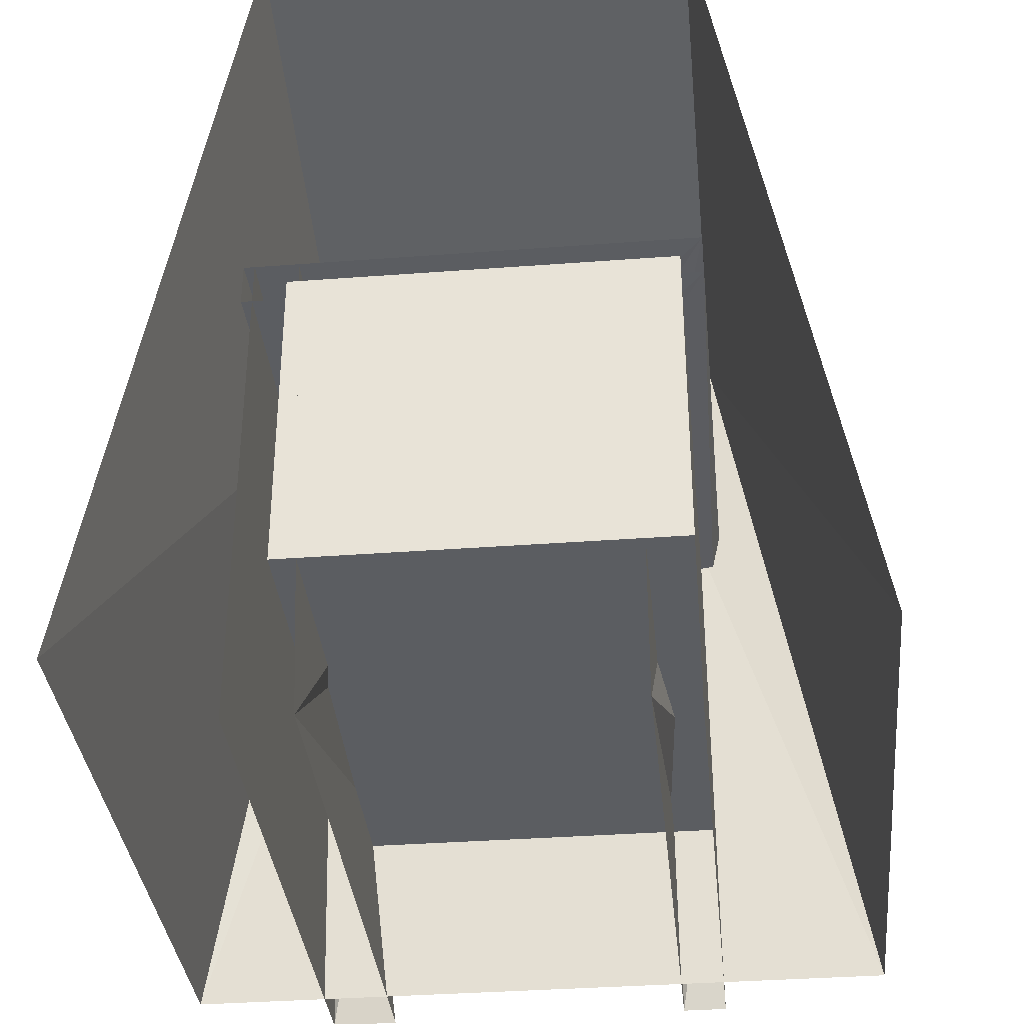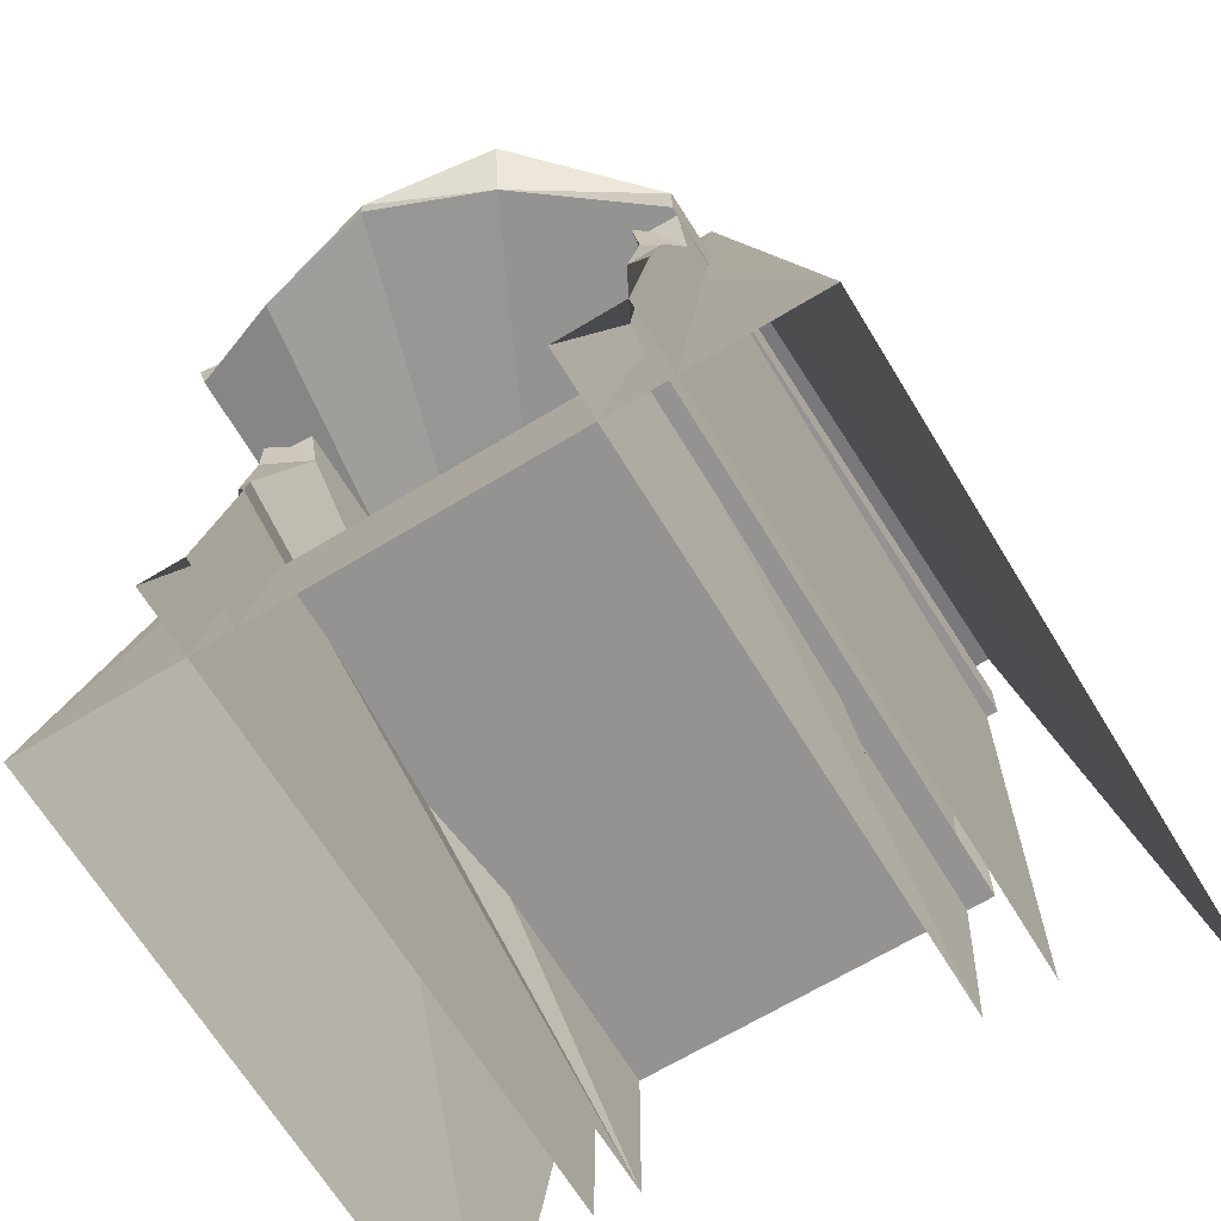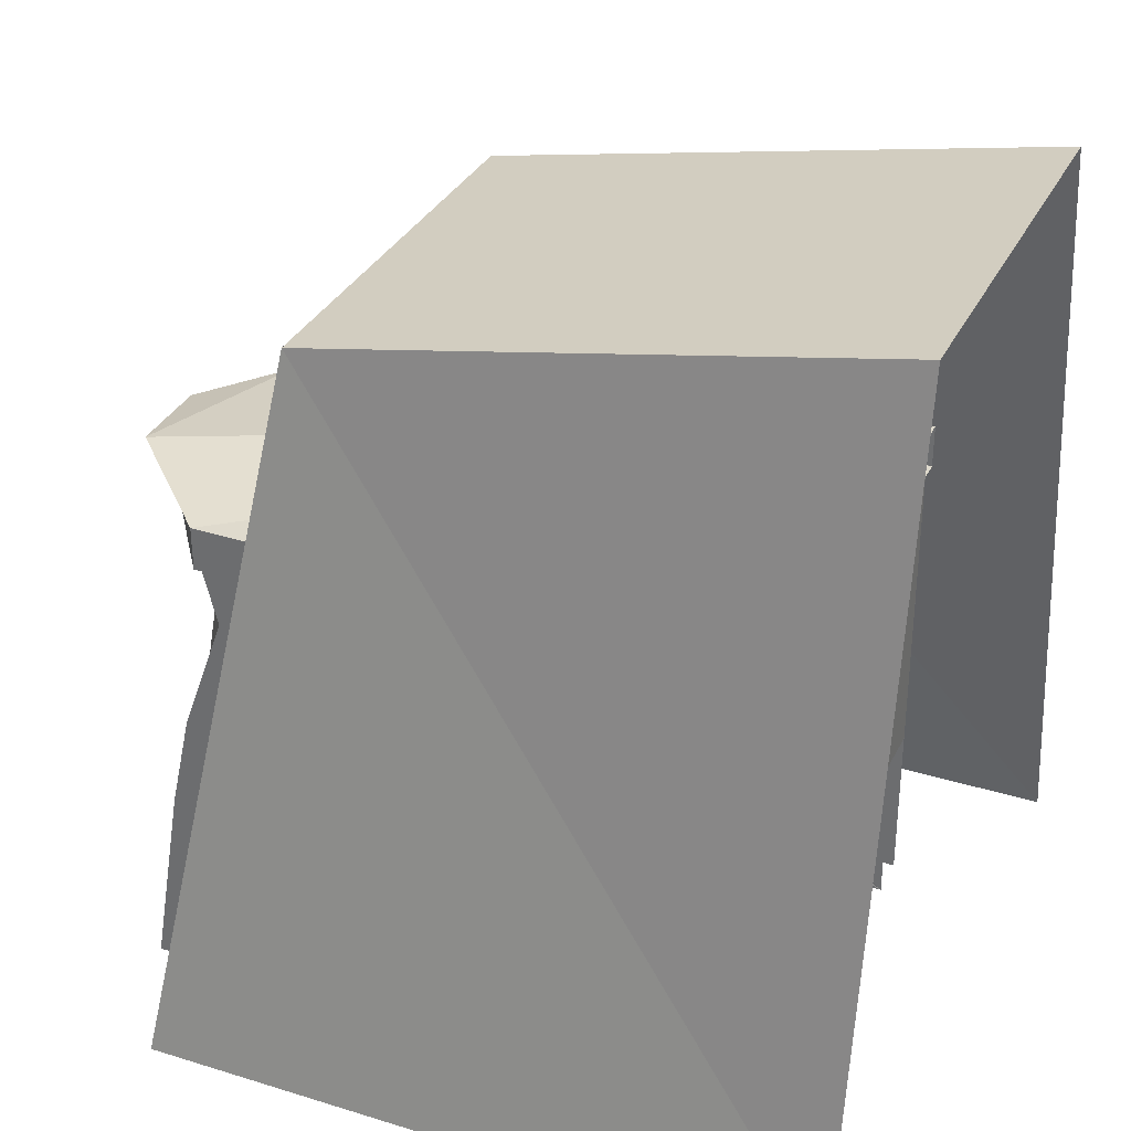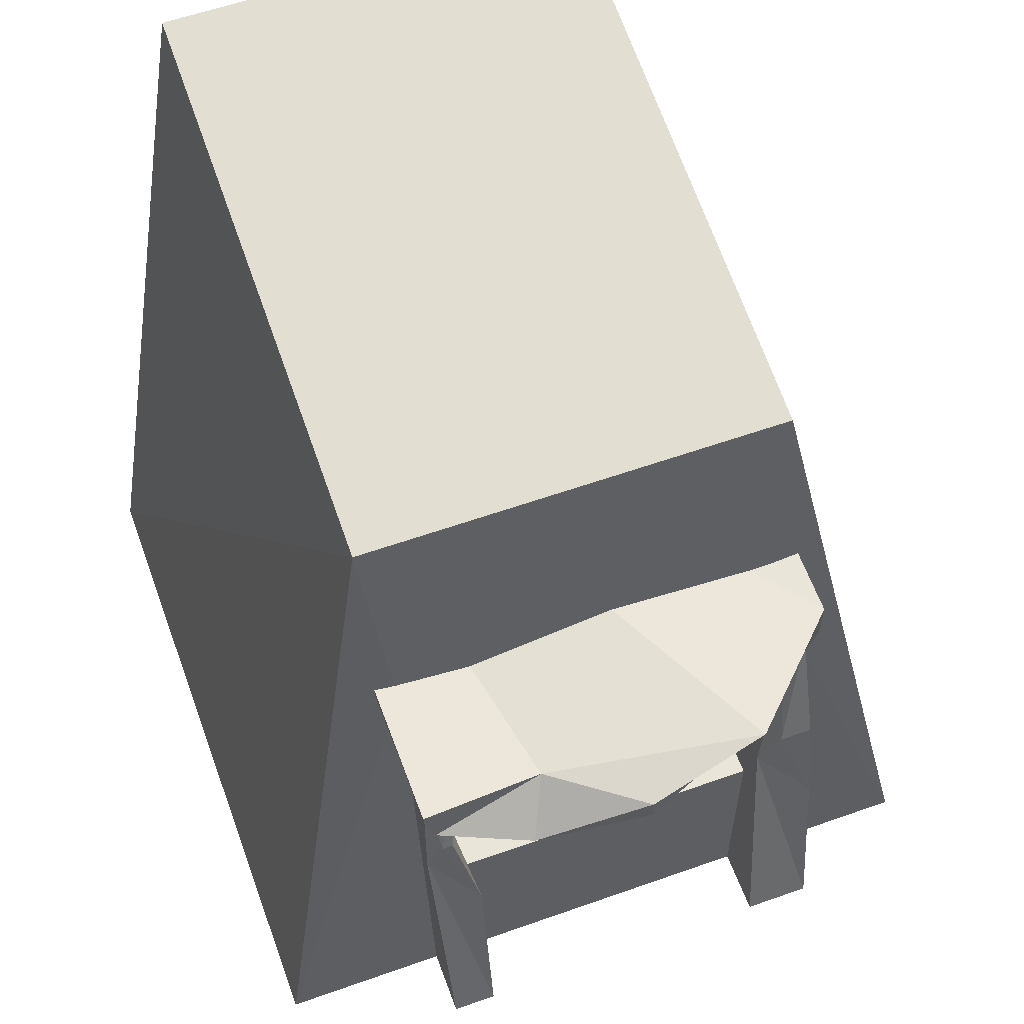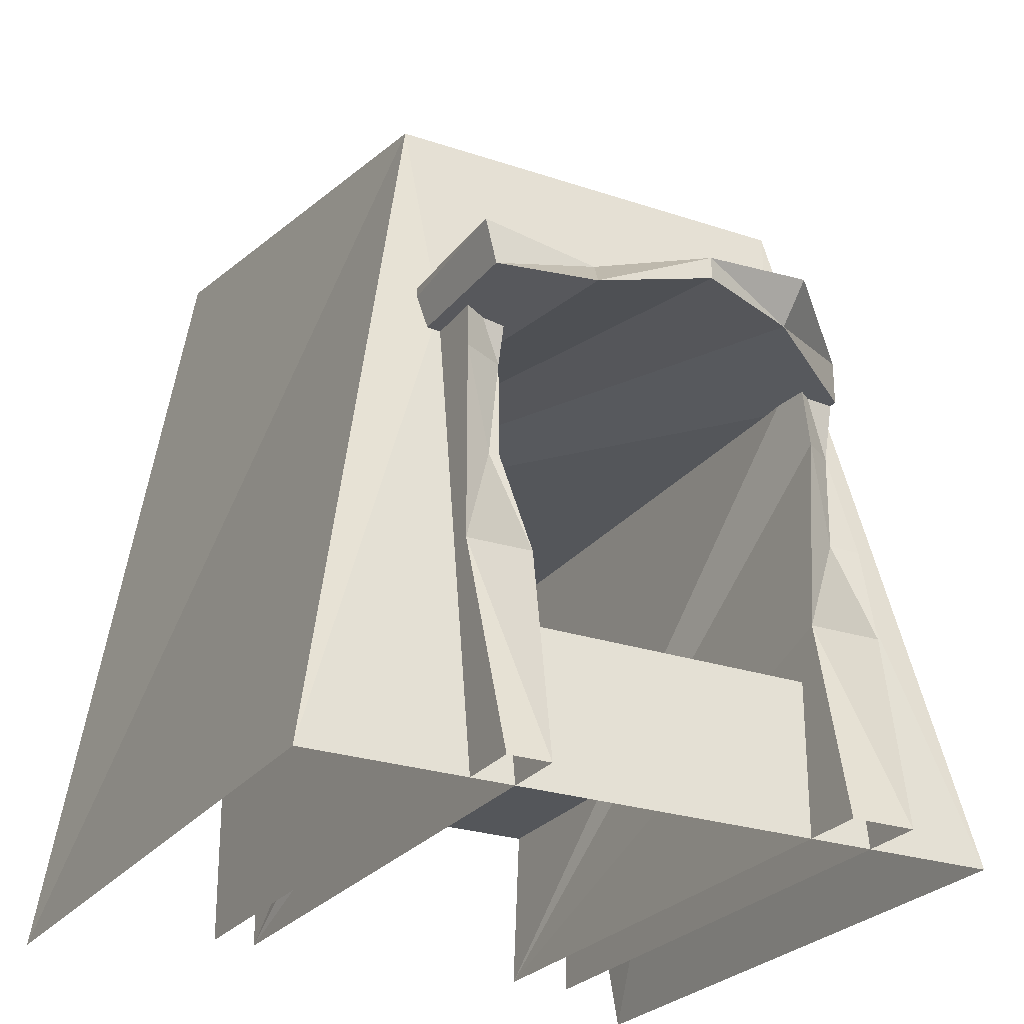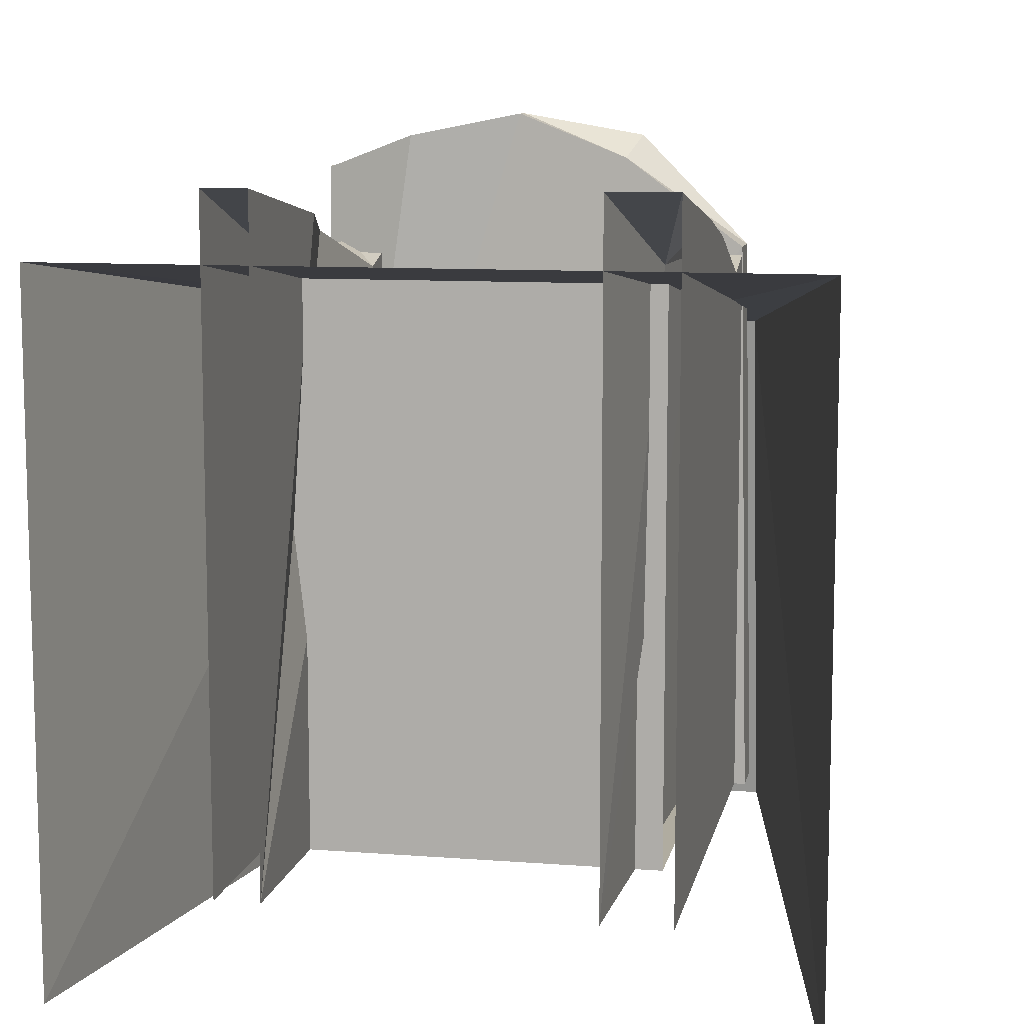
<metadata>
{"format":"obj","ext":"obj","renderer":"f3d","projection":"perspective","resolution":1024,"background":"white","views":[{"elev":-35.7,"azim":-174.3,"up":"+Y"},{"elev":-66.8,"azim":31.3,"up":"+Y"},{"elev":32.6,"azim":113.2,"up":"+Y"},{"elev":58.4,"azim":-20.1,"up":"+Y"},{"elev":-25.5,"azim":-28.4,"up":"+Y"},{"elev":9.9,"azim":11.2,"up":"+Z"}]}
</metadata>
<code>
o OC_LOB_FIREPLACE_HUGE
v -0.373 0.34 -0.64
v -0.373 0.34 0.52
v 0.447 0.34 -0.64
v 0.427 0.34 0.38
v -0.373 0.9 -0.84
v 0.667 -0.6 0.4
v -0.633 -0.6 0.4
v -0.373 0.7 0.2
v 0.006999 0.32 0.62
v 0.427 -0.6 0.52
v 0.427 0.32 0.38
v 0.427 -0.24 0.46
v -0.333 -0.6 0.52
v -0.253 0.32 0.38
v -0.293 -0.04 0.42
v 0.407 0.9 -0.84
v 0.407 0.7 0.2
v 0.427 0.16 0.34
v -0.253 0.18 0.34
v -0.353 0.26 0.52
v 0.307 -0.6 0.52
v 0.347 -0.2 0.38
v -0.373 0.26 -0.64
v 0.447 0.26 -0.64
v 0.427 0.26 0.38
v 0.347 0.32 0.38
v -0.153 0.32 0.5
v -0.193 0.24 0.58
v 0.006999 0.28 0.62
v 0.207 0.28 0.54
v -0.333 0.32 0.38
v -0.333 0.18 0.38
v -0.333 -0.18 0.38
v -0.253 -0.6 0.52
v -0.253 -0.6 -0.64
v 0.367 -0.06 0.42
v 0.227 0.36 0.58
v -0.253 -0.22 0.46
v -0.313 -0.04 0.42
v 0.307 -0.6 -0.64
v 0.367 0.16 0.38
v 0.427 -0.06 0.42
v 0.667 -0.6 -0.84
v -0.633 -0.6 -0.84
v -0.333 0.3 0.268
v 0.367 0.3 0.268
v 0.367 -0.3 0.356
v -0.333 -0.3 0.356
v 0.427 0.34 -0.64
v 0.427 -0.6 -0.64
v 0.347 0.34 -0.64
v -0.333 0.32 -0.64
v -0.333 -0.6 -0.64
v -0.253 0.32 -0.64
v -0.333 -0.3 -0.64
v 0.367 -0.3 -0.64
v -0.333 0.3 -0.64
v 0.367 0.3 -0.64
f 4 3 1
f 23 24 25
f 37 4 1
f 23 25 30
f 48 7 6
f 8 5 44
f 43 16 17
f 1 27 37
f 29 28 23
f 12 10 50
f 22 36 41
f 34 38 33
f 38 34 35
f 16 5 8
f 8 17 16
f 46 47 6
f 41 36 18
f 18 42 50
f 19 15 35
f 32 39 19
f 23 20 2
f 1 2 27
f 10 12 22
f 22 21 10
f 40 22 41
f 2 1 23
f 25 24 3
f 3 4 25
f 30 25 4
f 18 11 26
f 9 27 28
f 27 2 20
f 20 28 27
f 28 20 23
f 28 29 9
f 4 37 30
f 9 29 30
f 30 29 23
f 19 14 31
f 32 31 53
f 31 32 19
f 53 33 32
f 33 39 32
f 33 13 34
f 35 14 19
f 36 42 18
f 36 22 12
f 37 9 30
f 27 9 37
f 15 38 35
f 39 33 38
f 39 15 19
f 38 15 39
f 40 21 22
f 26 41 18
f 41 26 40
f 12 42 36
f 42 12 50
f 17 6 43
f 44 7 8
f 8 7 45
f 17 8 45
f 46 6 17
f 45 46 17
f 47 48 6
f 7 48 45
f 50 11 18
f 50 49 11
f 26 51 40
f 31 52 53
f 53 13 33
f 35 54 14
f 48 47 56
f 56 55 48
f 57 55 56
f 56 58 57

</code>
